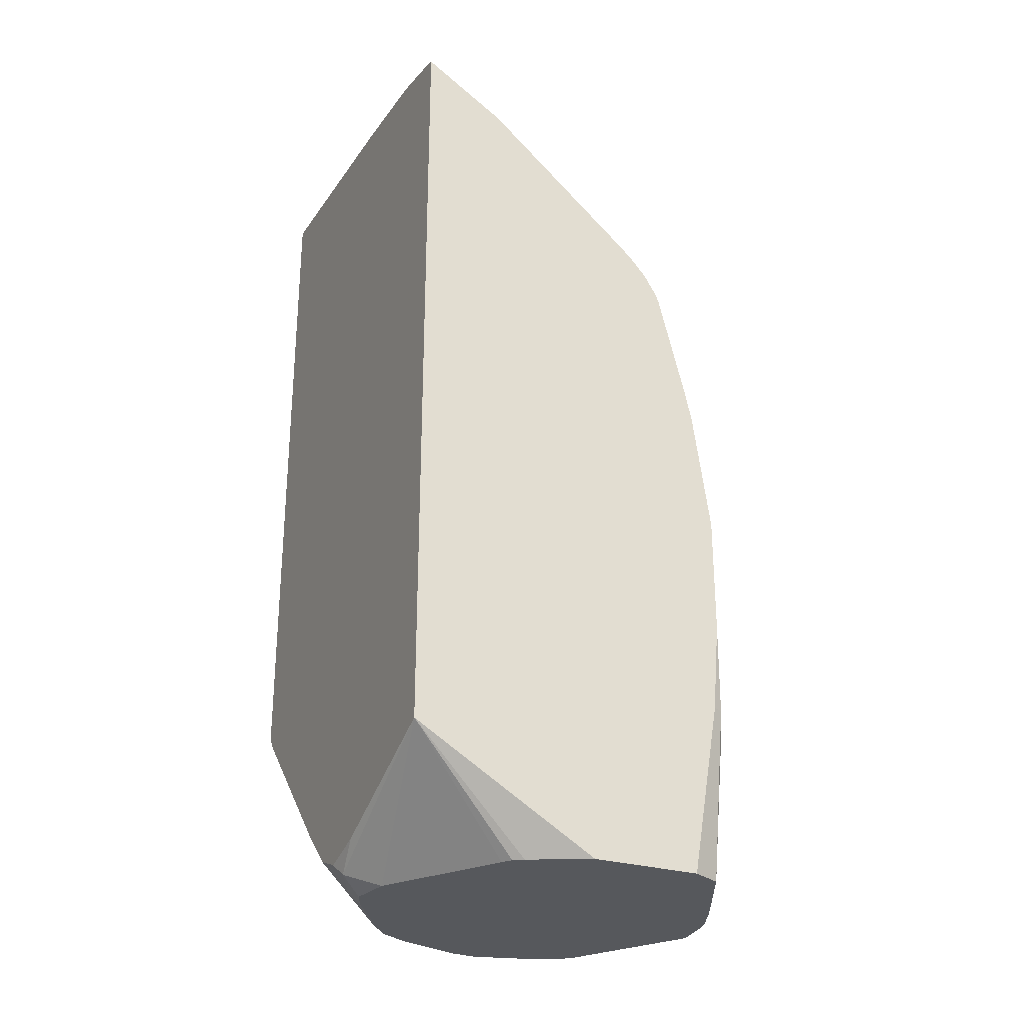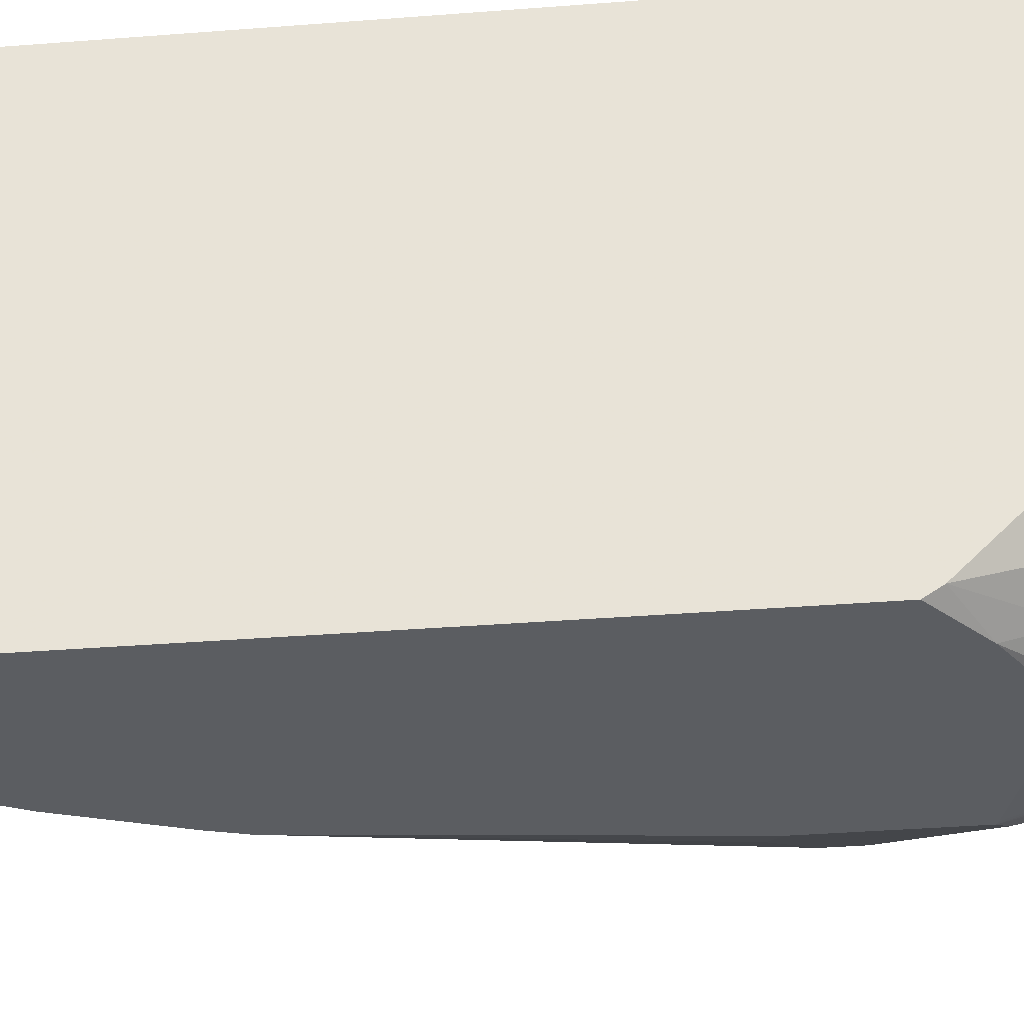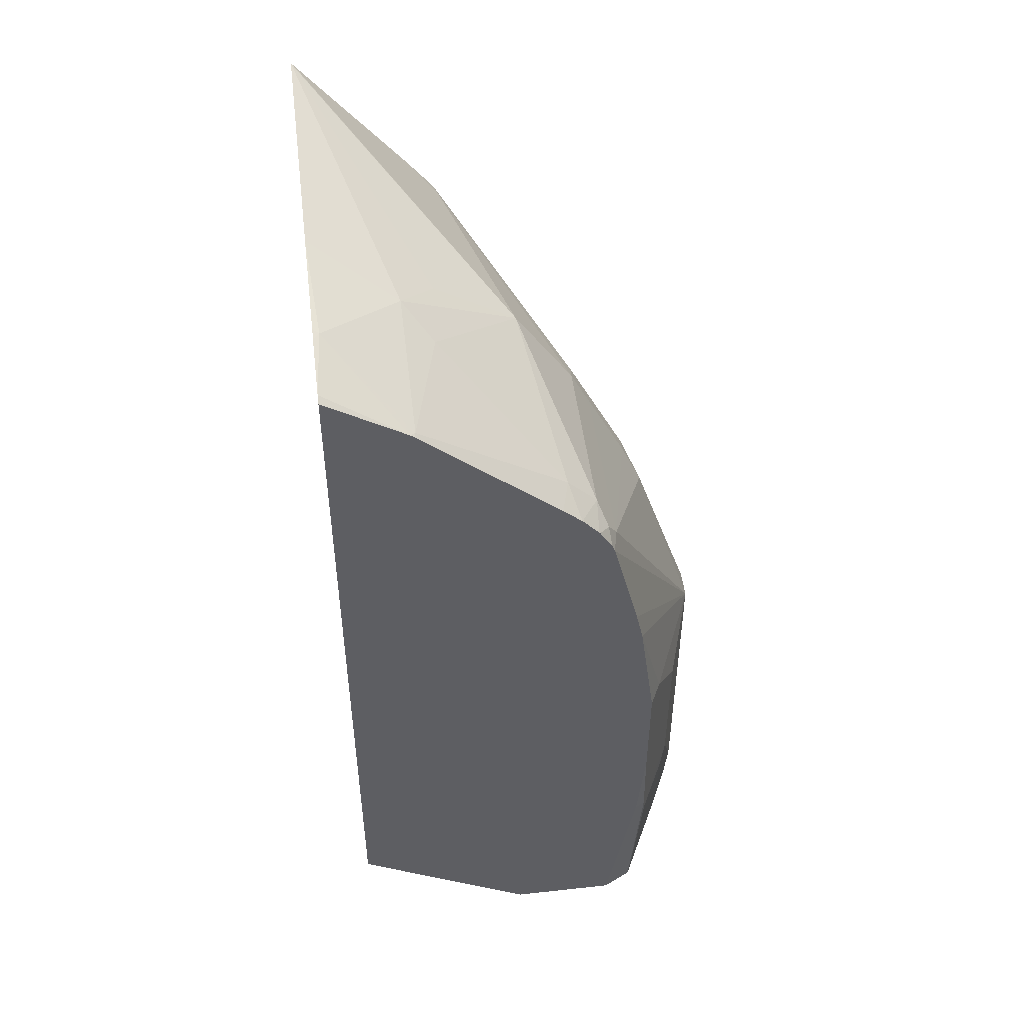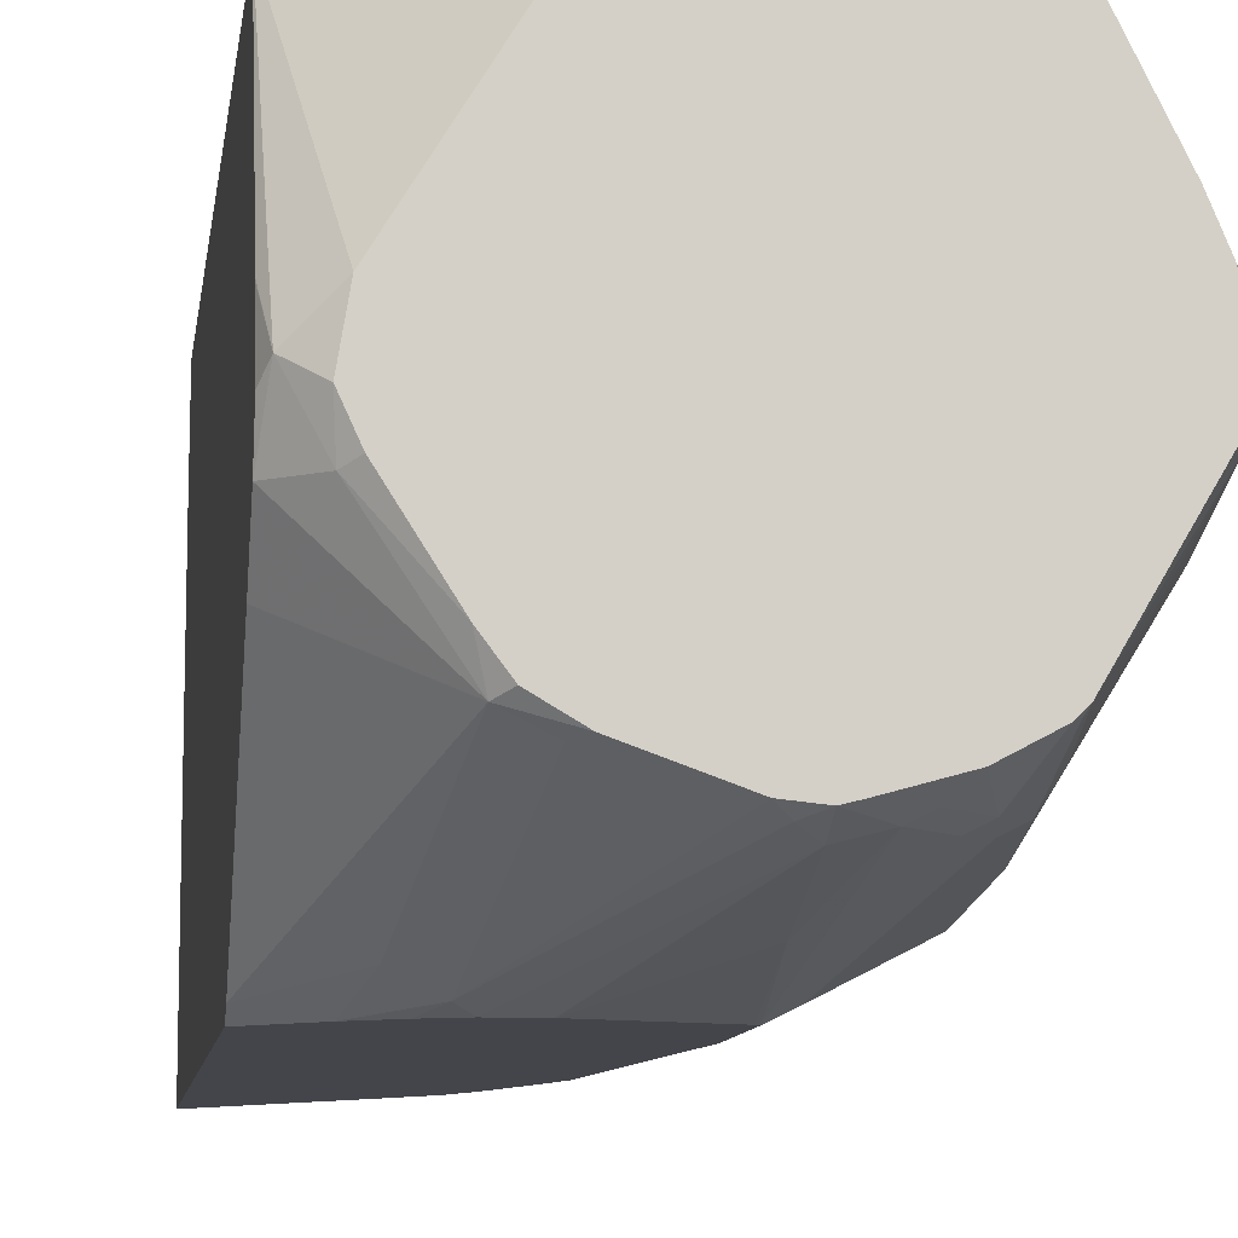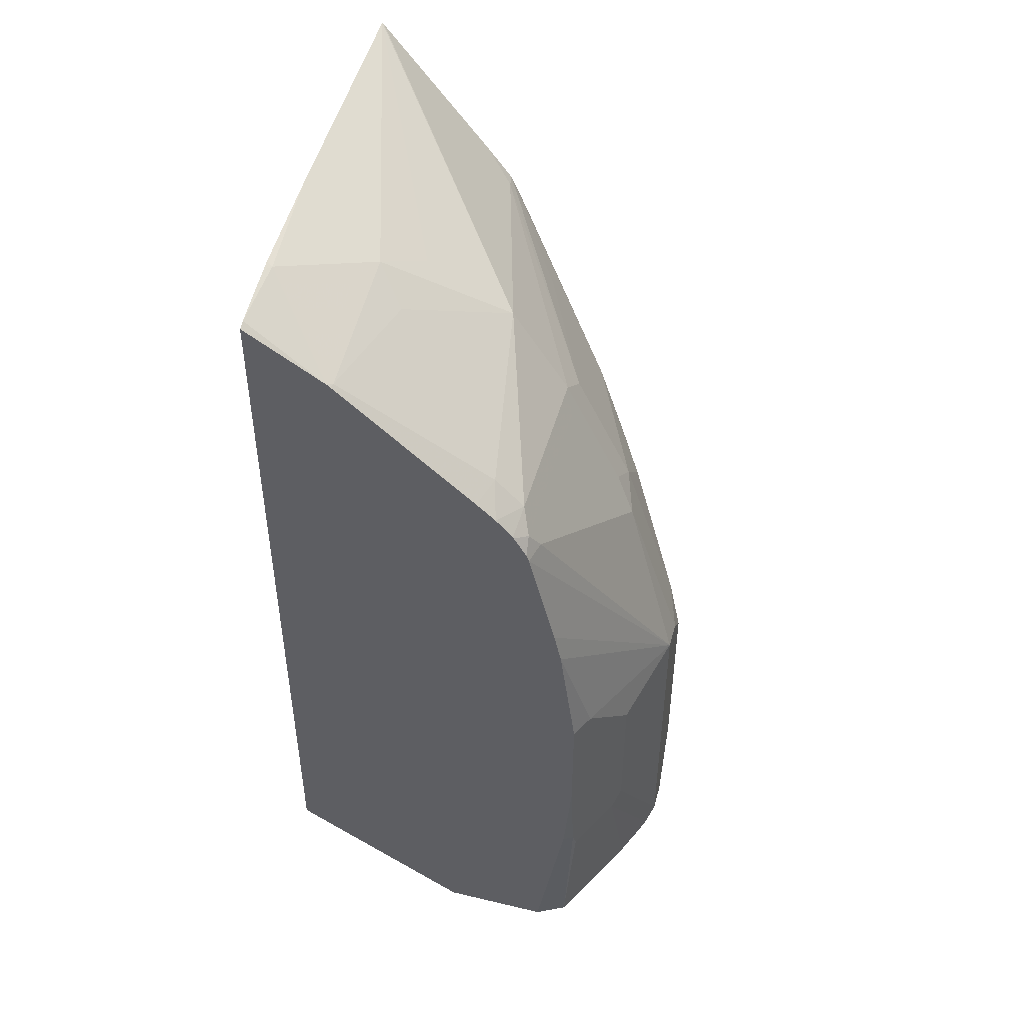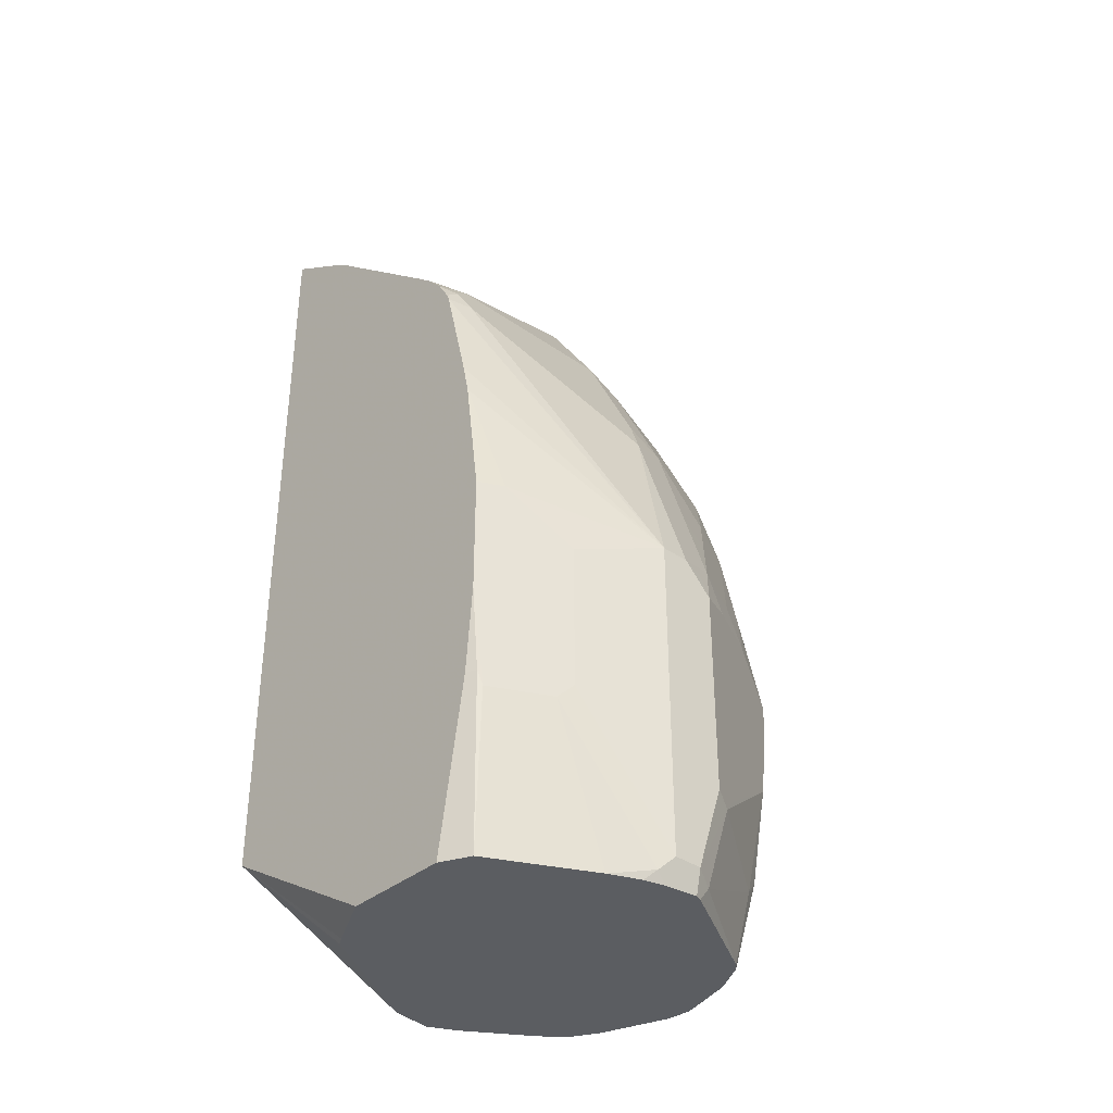
<metadata>
{"format":"obj","ext":"obj","renderer":"f3d","projection":"perspective","resolution":1024,"background":"white","views":[{"elev":-27.8,"azim":-24.9,"up":"+Y"},{"elev":-36.2,"azim":-84.1,"up":"+Z"},{"elev":48.3,"azim":-7.0,"up":"+Y"},{"elev":-9.3,"azim":-7.4,"up":"+Z"},{"elev":46.8,"azim":15.1,"up":"+Y"},{"elev":-36.2,"azim":47.5,"up":"+Y"}]}
</metadata>
<code>
v 0.2661 -0.1527 -0.04209
v 0.2335 -0.1527 -0.0584
v 0.3372 -0.1527 -0.04209
v 0.1452 -0.08069 -0.04209
v 0.2277 -0.1527 -0.06135
v 0.3438 -0.1527 -0.04542
v 0.3566 -0.03887 -0.04209
v 0.1452 -0.1257 -0.1452
v 0.1492 -0.1427 -0.1687
v 0.1688 -0.1527 -0.1494
v 0.217 -0.1527 -0.07194
v 0.2213 -0.1527 -0.06558
v 0.1452 0.4304 -0.04209
v 0.3568 -0.1527 -0.05192
v 0.3633 -0.03887 -0.04542
v 0.3616 0.01952 -0.04209
v 0.1452 -0.1261 -0.1464
v 0.1452 -0.1346 -0.1768
v 0.1452 -0.1261 -0.1989
v 0.1654 -0.1459 -0.1995
v 0.164 -0.1527 -0.1781
v 0.1978 0.3974 -0.04209
v 0.1452 0.4325 -0.04742
v 0.3698 -0.1527 -0.07786
v 0.3649 -0.04864 -0.04865
v 0.3827 -0.03887 -0.08433
v 0.3616 0.09733 -0.04209
v 0.1452 -0.1008 -0.2265
v 0.2044 -0.1459 -0.2579
v 0.1995 -0.1527 -0.2389
v 0.1722 -0.1527 -0.1961
v 0.1492 0.4411 -0.09084
v 0.2002 0.3955 -0.04209
v 0.2011 0.3957 -0.04542
v 0.1452 0.4416 -0.08602
v 0.3837 -0.1527 -0.1058
v 0.3843 -0.04864 -0.0876
v 0.3892 -0.03887 -0.09731
v 0.3827 0.05842 -0.08433
v 0.3698 0.09733 -0.0584
v 0.3503 0.1783 -0.04209
v 0.1452 -0.02297 -0.3043
v 0.2238 -0.1459 -0.2676
v 0.2306 -0.1527 -0.2659
v 0.2111 -0.1527 -0.2544
v 0.1452 -0.003486 -0.3238
v 0.1849 -0.04864 -0.3162
v 0.2044 -0.04864 -0.326
v 0.1452 0.4519 -0.1642
v 0.1452 0.4431 -0.09287
v 0.1881 0.4216 -0.1298
v 0.2921 0.3163 -0.04209
v 0.2984 0.3178 -0.06487
v 0.2206 0.3957 -0.1233
v 0.2011 0.4151 -0.1427
v 0.3892 -0.1527 -0.1168
v 0.3902 -0.1527 -0.1187
v 0.4038 -0.1459 -0.146
v 0.3892 0.05842 -0.09731
v 0.4087 -0.1362 -0.1557
v 0.4087 0.07785 -0.1557
v 0.3454 0.2002 -0.04209
v 0.2754 -0.1527 -0.282
v 0.1452 0.005497 -0.3297
v 0.1744 -0.02012 -0.3297
v 0.1946 -0.03304 -0.3297
v 0.2119 -0.04106 -0.3297
v 0.2919 -0.1362 -0.2919
v 0.2822 -0.1459 -0.287
v 0.1452 0.4673 -0.3297
v 0.3049 0.3049 -0.04209
v 0.2789 0.3567 -0.1817
v 0.3179 0.2984 -0.06487
v 0.2238 0.3989 -0.1703
v 0.3987 -0.1527 -0.1392
v 0.4021 -0.1527 -0.1528
v 0.4025 -0.1527 -0.1557
v 0.405 -0.1527 -0.1752
v 0.4087 -0.1362 -0.1752
v 0.4087 0.07785 -0.1752
v 0.3892 0.1362 -0.1752
v 0.3698 0.1946 -0.1752
v 0.3308 0.2724 -0.0584
v 0.3272 0.2724 -0.04209
v 0.2919 -0.1527 -0.2836
v 0.2335 -0.04106 -0.3297
v 0.3114 -0.1387 -0.287
v 0.2919 -0.07784 -0.3114
v 0.1465 0.466 -0.3297
v 0.3163 0.2921 -0.04209
v 0.24 0.3567 -0.3179
v 0.3179 0.2984 -0.1817
v 0.3243 0.2854 -0.05192
v 0.4032 -0.1527 -0.1797
v 0.4022 -0.1427 -0.1881
v 0.4022 -0.08427 -0.2076
v 0.4087 -0.07784 -0.1946
v 0.3989 0.08762 -0.2043
v 0.4087 0.05842 -0.1946
v 0.4054 0.07463 -0.1914
v 0.3795 0.146 -0.2043
v 0.36 0.2043 -0.2043
v 0.3568 0.2205 -0.1817
v 0.3308 0.2724 -0.1752
v 0.3254 0.2772 -0.04209
v 0.3 -0.1527 -0.2816
v 0.2919 -0.02157 -0.3297
v 0.3308 -0.1192 -0.287
v 0.3211 -0.1411 -0.2822
v 0.3308 -0.1527 -0.2731
v 0.2941 -0.02048 -0.3297
v 0.2206 0.3762 -0.3297
v 0.3168 0.2914 -0.04209
v 0.2377 0.3544 -0.3297
v 0.3211 0.2822 -0.2043
v 0.3243 0.2854 -0.1687
v 0.3406 0.2432 -0.2043
v 0.3585 -0.1527 -0.2559
v 0.3827 -0.1232 -0.227
v 0.3633 -0.1038 -0.266
v 0.3633 -0.02594 -0.2854
v 0.3957 -0.07134 -0.2205
v 0.3795 0.08762 -0.2432
v 0.3795 0.1265 -0.2238
v 0.3957 0.06492 -0.2205
v 0.3211 0.2238 -0.2822
v 0.2822 0.3016 -0.2822
v 0.36 0.1654 -0.2432
v 0.3406 -0.1216 -0.2822
v 0.3049 -0.02594 -0.3243
v 0.3533 -0.1527 -0.2612
v 0.2941 0.05733 -0.3297
v 0.2487 0.3297 -0.3297
v 0.3568 -0.1492 -0.2595
v 0.3568 -0.09077 -0.2789
v 0.3568 0.02595 -0.2984
v 0.3698 -0.01945 -0.2724
v 0.3438 -0.1038 -0.2854
v 0.3827 -0.00646 -0.2465
v 0.3568 0.1038 -0.2789
v 0.36 0.1265 -0.2627
v 0.3762 0.06492 -0.2595
v 0.3406 0.1654 -0.2822
v 0.3827 0.05193 -0.2465
v 0.3568 0.04544 -0.2984
v 0.3179 0.2011 -0.2984
v 0.3049 0.05193 -0.3243
v 0.3179 -0.01295 -0.3179
v 0.3179 0.06492 -0.3179
v 0.273 0.2535 -0.3297
v 0.2681 0.2713 -0.3297
v 0.3373 0.1233 -0.2984
f 82 103 83
f 83 116 93
f 83 104 116
f 83 105 84
f 83 103 104
f 82 101 102
f 83 93 105
f 80 101 81
f 81 101 82
f 80 100 98
f 80 99 100
f 80 98 101
f 85 87 106
f 79 96 97
f 82 102 103
f 86 107 88
f 92 104 103
f 87 129 109
f 79 95 96
f 93 113 105
f 92 117 115
f 92 103 117
f 92 116 104
f 91 115 114
f 91 92 115
f 91 114 112
f 90 113 93
f 89 91 112
f 88 107 111
f 87 111 108
f 87 88 111
f 87 110 106
f 87 109 110
f 87 108 129
f 79 94 95
f 63 69 85
f 73 116 92
f 64 150 132
f 64 151 150
f 64 133 151
f 64 114 133
f 64 112 114
f 64 89 112
f 64 70 89
f 94 118 95
f 61 84 62
f 61 83 84
f 61 82 83
f 61 81 82
f 61 80 81
f 60 80 61
f 60 99 80
f 64 132 111
f 78 94 79
f 64 111 107
f 64 86 67
f 73 93 116
f 73 90 93
f 72 92 91
f 72 73 92
f 72 91 89
f 71 90 73
f 70 72 89
f 70 74 72
f 68 88 87
f 68 86 88
f 68 85 69
f 68 87 85
f 67 86 68
f 64 66 65
f 64 67 66
f 64 107 86
f 95 118 119
f 118 134 135
f 96 119 120
f 130 147 149
f 129 138 131
f 145 150 152
f 129 130 138
f 126 146 133
f 126 143 146
f 126 128 143
f 125 145 142
f 125 144 145
f 124 143 128
f 124 141 143
f 123 142 140
f 123 125 142
f 123 141 124
f 123 140 141
f 130 149 148
f 122 144 125
f 130 148 138
f 131 135 134
f 60 97 99
f 145 149 150
f 143 152 146
f 143 145 152
f 140 145 143
f 140 142 145
f 140 143 141
f 136 138 148
f 136 144 139
f 136 145 144
f 136 149 145
f 136 148 149
f 133 146 151
f 132 150 149
f 132 149 147
f 131 138 135
f 95 119 96
f 122 139 144
f 122 137 136
f 102 117 103
f 102 127 117
f 102 126 127
f 101 128 102
f 101 124 128
f 98 125 123
f 98 99 125
f 98 100 99
f 98 124 101
f 98 123 124
f 97 125 99
f 97 122 125
f 96 122 97
f 96 121 122
f 96 120 121
f 102 128 126
f 122 136 139
f 108 111 130
f 109 129 110
f 121 138 136
f 121 135 138
f 121 137 122
f 121 136 137
f 120 135 121
f 118 120 119
f 118 135 120
f 118 131 134
f 115 117 127
f 114 126 133
f 114 127 126
f 114 115 127
f 111 147 130
f 111 132 147
f 110 129 131
f 108 130 129
f 60 79 97
f 1 75 57
f 58 78 60
f 4 13 23
f 4 12 5
f 4 11 12
f 4 10 11
f 4 9 10
f 4 8 9
f 4 23 35
f 3 15 7
f 2 4 5
f 1 4 2
f 1 13 4
f 1 22 13
f 1 33 22
f 1 52 33
f 3 6 15
f 4 35 50
f 4 50 49
f 4 49 70
f 9 21 10
f 9 20 21
f 9 19 20
f 9 18 19
f 8 17 9
f 7 15 16
f 6 14 15
f 4 17 8
f 4 18 17
f 4 19 18
f 4 28 19
f 4 42 28
f 4 46 42
f 4 64 46
f 4 70 64
f 1 71 52
f 1 90 71
f 1 113 90
f 1 105 113
f 1 110 131
f 1 106 110
f 1 85 106
f 1 63 85
f 1 44 63
f 1 45 44
f 1 30 45
f 1 31 30
f 1 21 31
f 1 10 21
f 1 11 10
f 1 12 11
f 1 5 12
f 1 2 5
f 146 152 150
f 1 131 118
f 9 17 18
f 1 118 94
f 1 78 77
f 1 84 105
f 1 62 84
f 1 41 62
f 1 27 41
f 1 16 27
f 1 7 16
f 1 3 7
f 1 6 3
f 1 14 6
f 1 24 14
f 1 36 24
f 1 56 36
f 1 57 56
f 1 76 75
f 1 77 76
f 1 94 78
f 13 22 23
f 14 24 25
f 14 25 15
f 46 65 47
f 46 64 65
f 44 48 63
f 43 48 44
f 41 61 62
f 40 59 61
f 40 61 41
f 39 59 40
f 38 61 59
f 38 60 61
f 38 58 60
f 37 58 38
f 37 57 58
f 37 56 57
f 36 56 37
f 47 65 48
f 34 55 51
f 48 65 66
f 48 67 68
f 58 77 78
f 58 76 77
f 58 75 76
f 57 75 58
f 55 72 74
f 55 74 70
f 54 72 55
f 53 73 72
f 53 71 73
f 53 72 54
f 52 71 53
f 49 55 70
f 49 51 55
f 48 69 63
f 48 68 69
f 48 66 67
f 60 78 79
f 34 54 55
f 34 52 53
f 25 37 26
f 24 36 25
f 23 32 35
f 22 34 32
f 22 33 34
f 22 32 23
f 20 31 21
f 20 30 31
f 20 29 30
f 19 29 20
f 19 28 29
f 16 39 27
f 16 26 39
f 16 25 26
f 15 25 16
f 25 36 37
f 34 53 54
f 26 37 38
f 26 59 39
f 33 52 34
f 32 51 49
f 32 34 51
f 32 50 35
f 32 49 50
f 29 48 43
f 29 47 48
f 29 46 47
f 29 42 46
f 29 45 30
f 29 44 45
f 29 43 44
f 28 42 29
f 27 39 40
f 27 40 41
f 26 38 59
f 146 150 151

</code>
